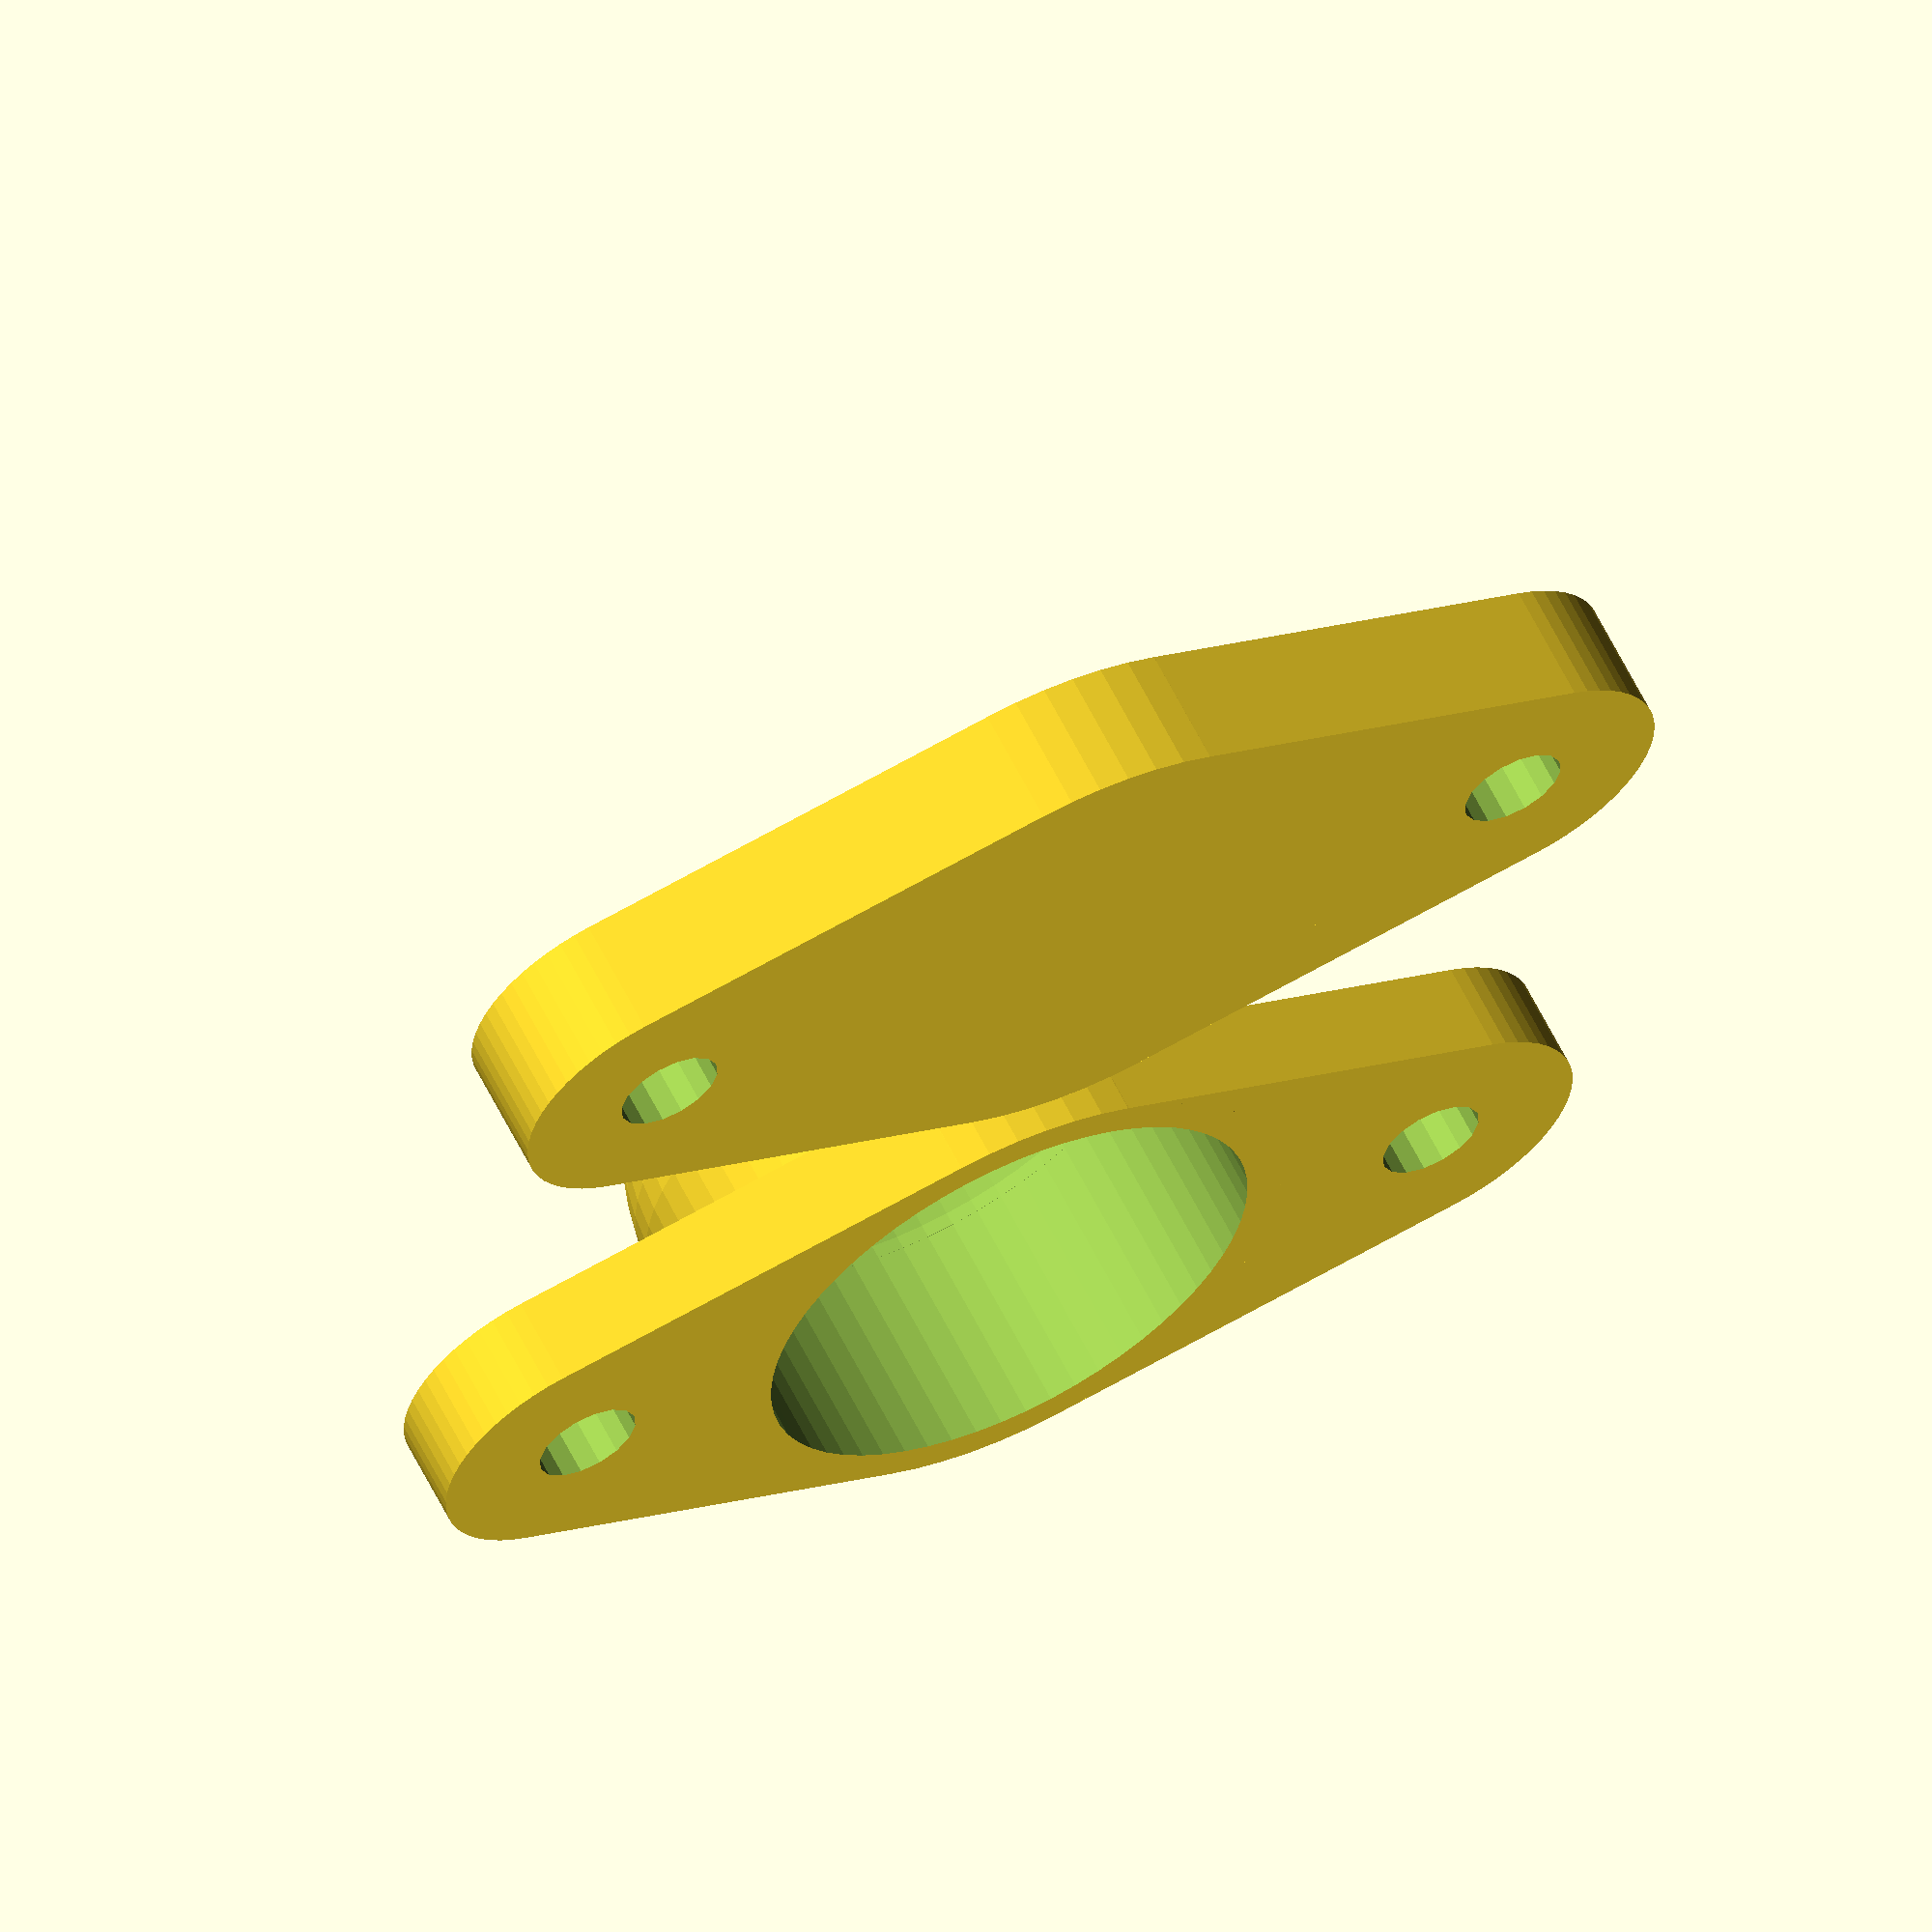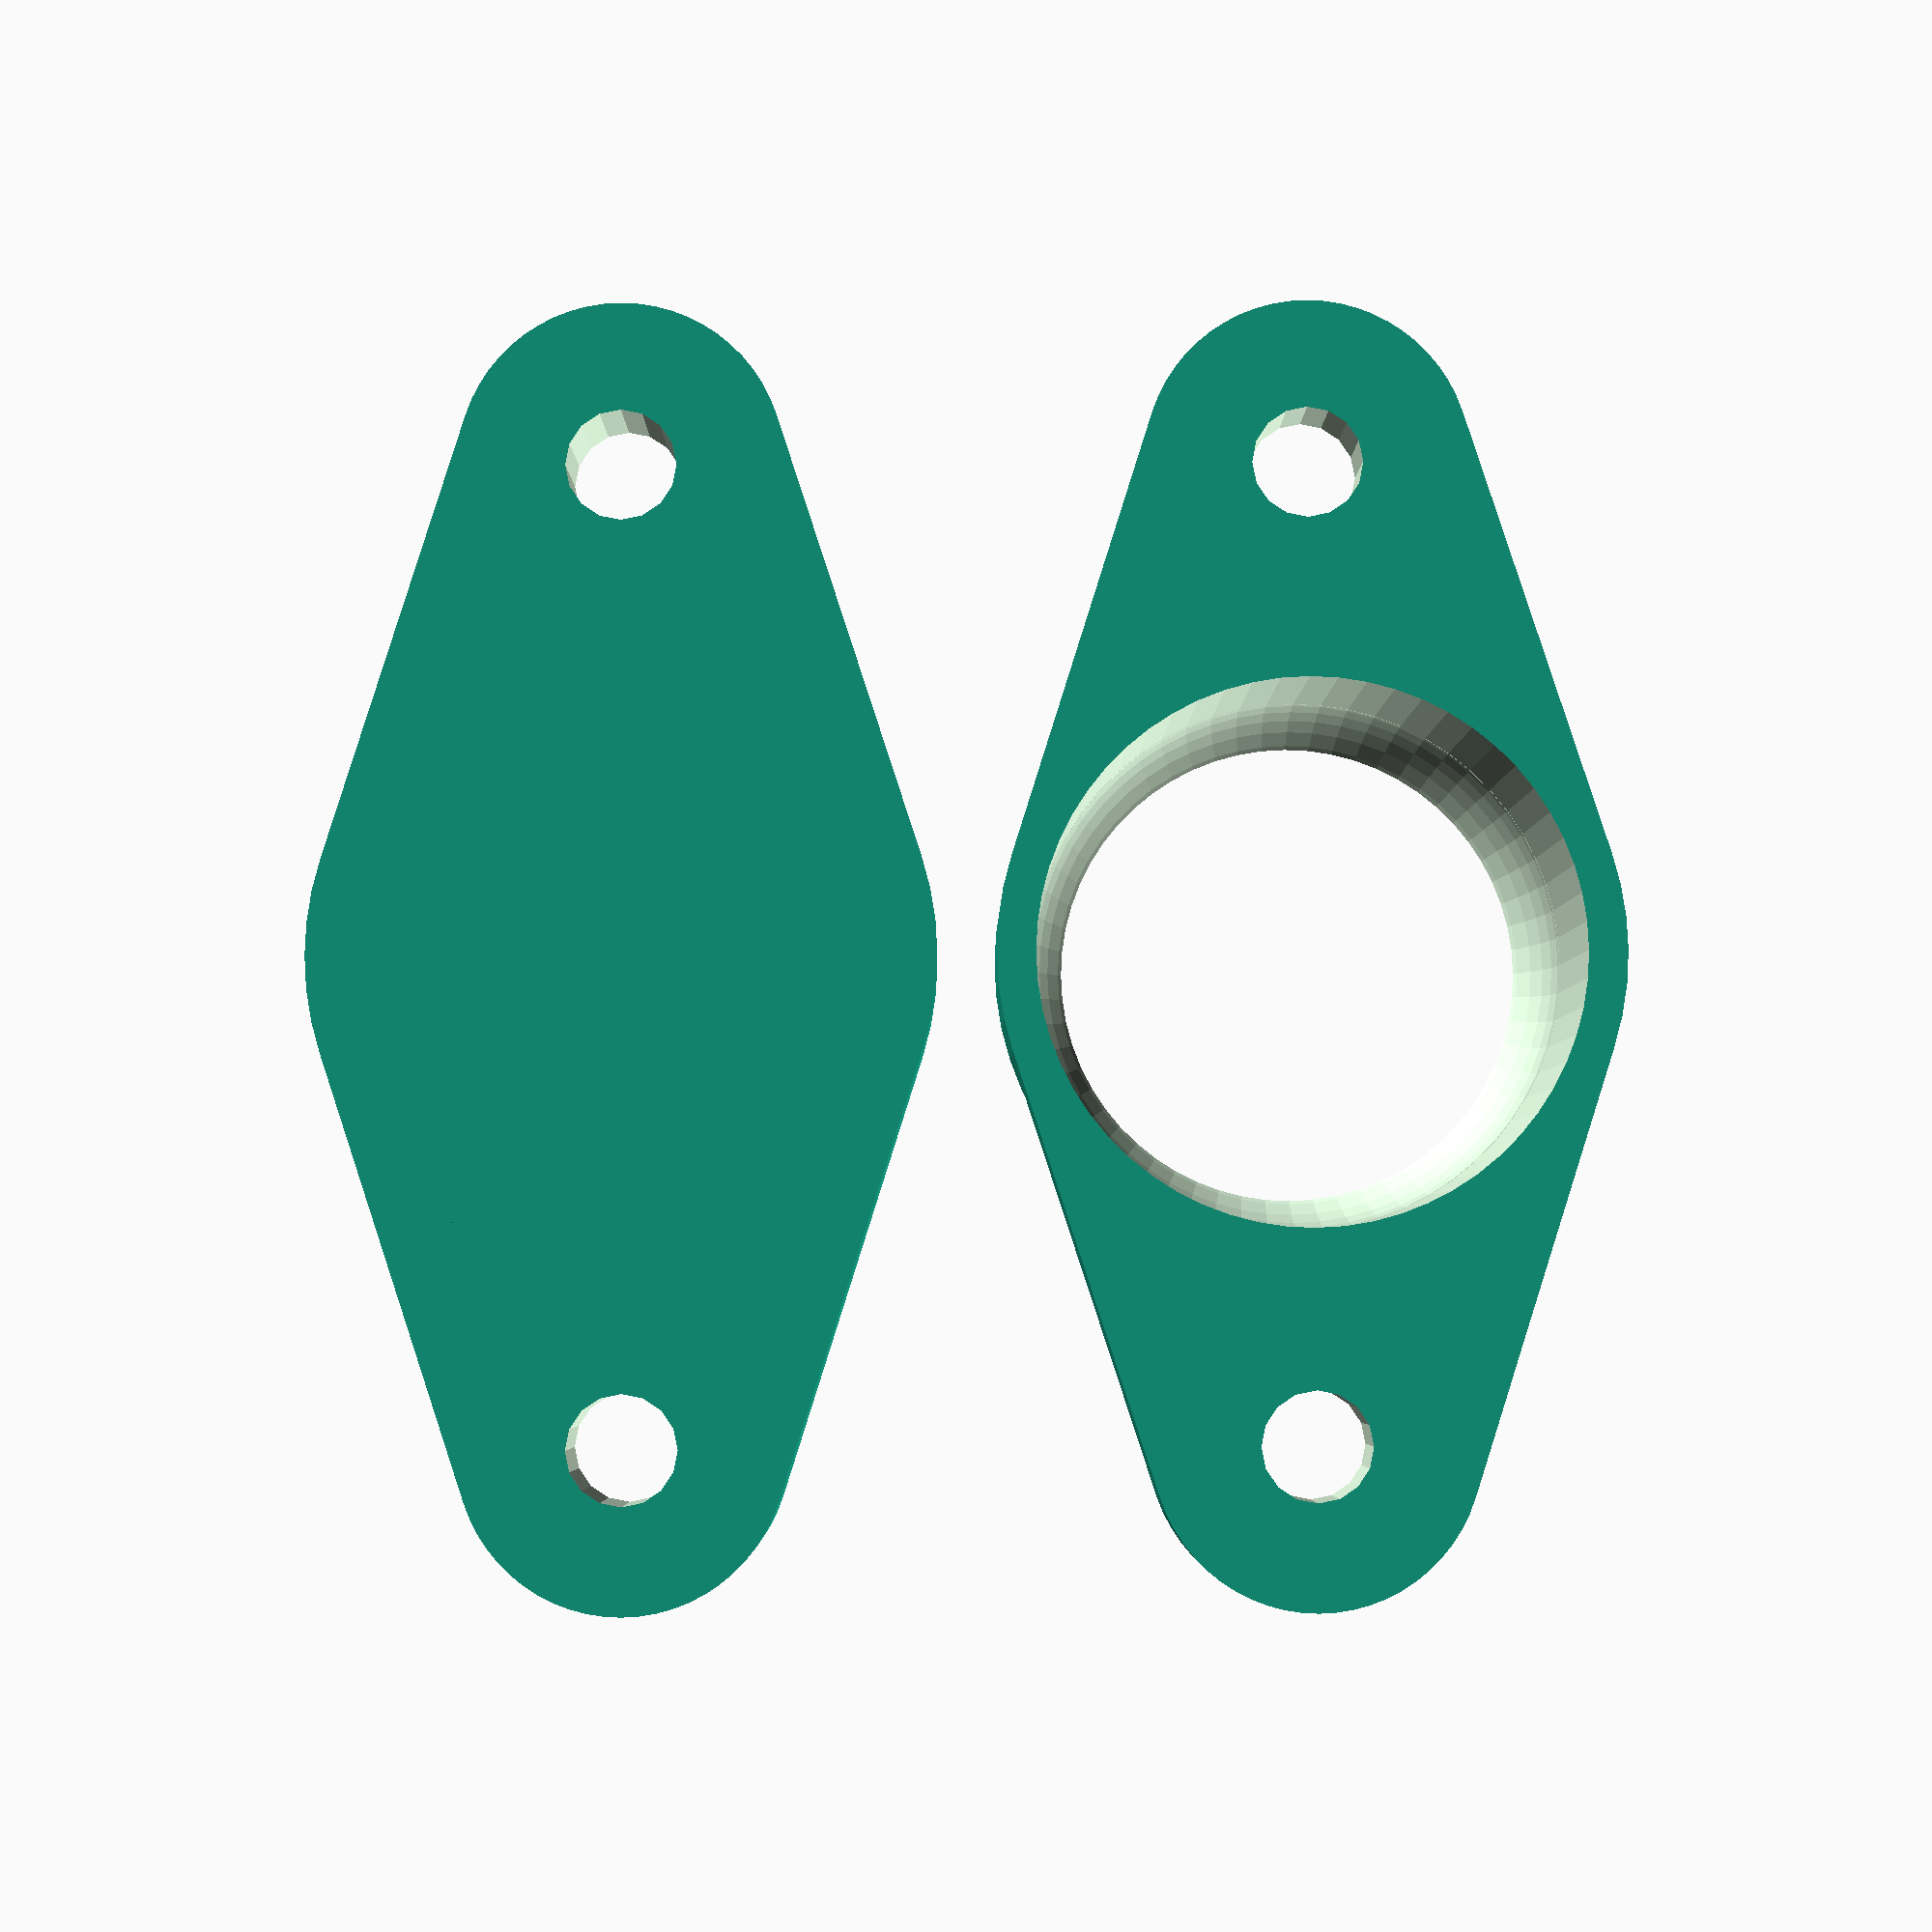
<openscad>
//Ball caster.
//Parametric.
//Oktay Gülmez, 24/2/2016.
//GNU_GPL_V3


//Parameters:
//Diameter of the marble in mm.
ball_diameter=16;
//Desired height: (Minimum=ball_diameter+2mm.)
caster_height=20;
//Distance of the mounting holes center in mm.
mountingHoles_width=30;
//Diameter of the mounting screws. 2 for M2, 3 for M3.
mountingScrew_dia=3;
//Nozzle diameter of your printer's in mm.
nozzle_dia=0.4;
//Diameter of the Washer for reducing friction in mm.
washer_dia=16;
//Thickness of the Washer for reducing friction in mm.
washer_thickness=1;

$fn=60;
difference(){
    union(){
 //Body: 
       translate([0,0,0]) cylinder(h=ball_diameter/2-2, r=ball_diameter/2+4*nozzle_dia); 
       translate([0,0,ball_diameter/2-2]) sphere(r=ball_diameter/2+4*nozzle_dia);  
 //Mounting:       
        linear_extrude(height = 3, convexity = 10) hull() {
   translate([-mountingHoles_width/2,0,0])circle(5);
   translate([0,0,0]) circle(ball_diameter/2+4*nozzle_dia);
        }
        linear_extrude(height = 3, convexity = 10) hull() {
   translate([0,0,0])circle(ball_diameter/2+4*nozzle_dia);
   translate([mountingHoles_width/2,0,0]) circle(5);
        }
 //Spacer:      
        linear_extrude(height = caster_height-ball_diameter, convexity = 10, $fn=60) hull() {
   translate([-mountingHoles_width/2,ball_diameter+5,0])circle(5);
   translate([0,ball_diameter+5,0]) circle(ball_diameter/2+4*nozzle_dia);
        }
        linear_extrude(height = caster_height-ball_diameter, convexity = 10, $fn=60) hull() {
   translate([0,ball_diameter+5,0])circle(ball_diameter/2+4*nozzle_dia);
   translate([mountingHoles_width/2,ball_diameter+5,0]) circle(5);
        }
        
    }
    
//Top cut:   
    translate([-ball_diameter/2-2,-ball_diameter/2-2,ball_diameter/2+3]) cube([ball_diameter+4,ball_diameter+4,10]);
//Inside:    
    translate([0,0,-5]) cylinder(h=ball_diameter/2+4, r=ball_diameter/2+nozzle_dia); 
    translate([0,0,ball_diameter/2-1]) sphere(r=ball_diameter/2+nozzle_dia);  
//Mounting holes:    
    translate([-mountingHoles_width/2,0,-1]) cylinder(h=caster_height, r=mountingScrew_dia/2+nozzle_dia/2,$fn=16); 
    translate([mountingHoles_width/2,0,-1]) cylinder(h=caster_height, r=mountingScrew_dia/2+nozzle_dia/2,$fn=16); 
    
    translate([-mountingHoles_width/2,ball_diameter+5,-1]) cylinder(h=caster_height, r=mountingScrew_dia/2+nozzle_dia/2,$fn=16); 
    translate([mountingHoles_width/2,ball_diameter+5,-1]) cylinder(h=caster_height, r=mountingScrew_dia/2+nozzle_dia/2,$fn=16);
//Washer area:   
    translate([0,ball_diameter+5,caster_height-ball_diameter-washer_thickness]) cylinder(h=2*washer_thickness, r=washer_dia/2+nozzle_dia); 


}

</openscad>
<views>
elev=118.7 azim=172.1 roll=26.3 proj=o view=solid
elev=3.9 azim=90.3 roll=179.7 proj=p view=solid
</views>
